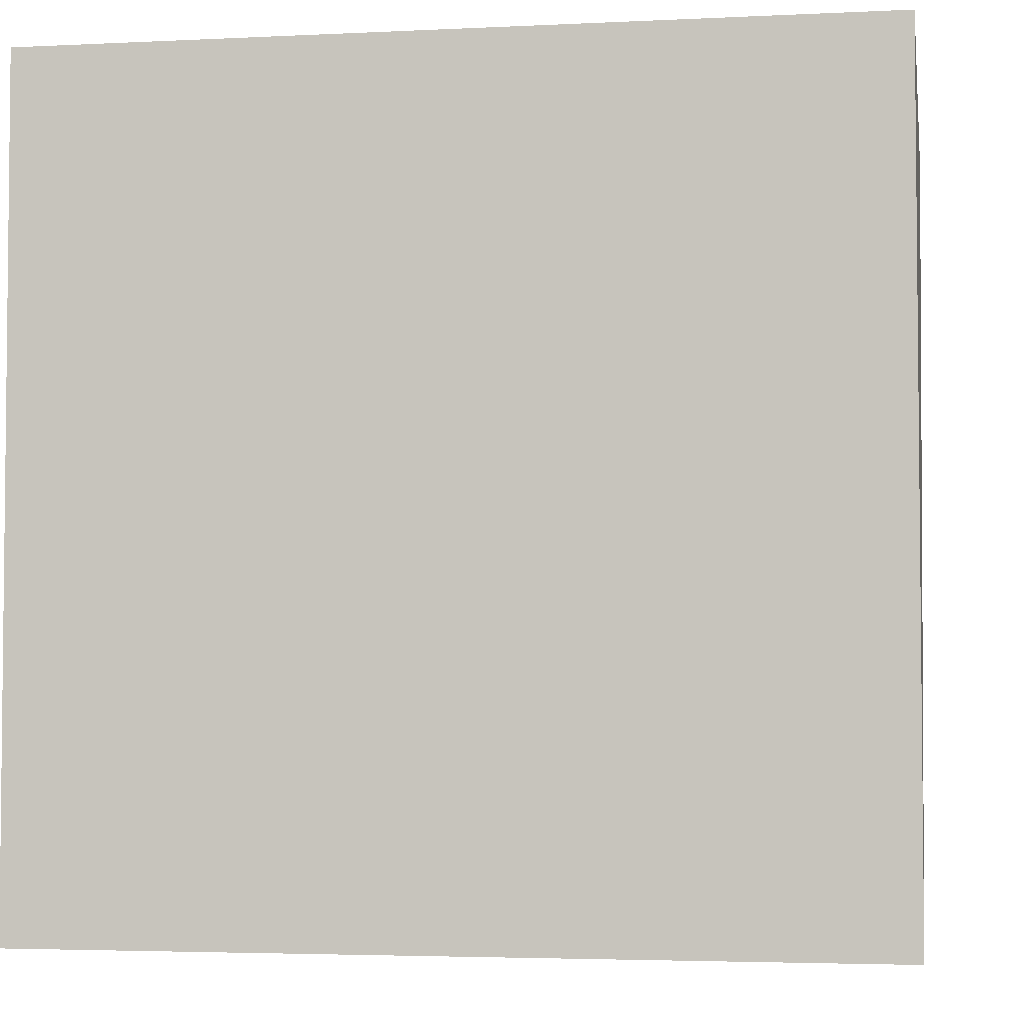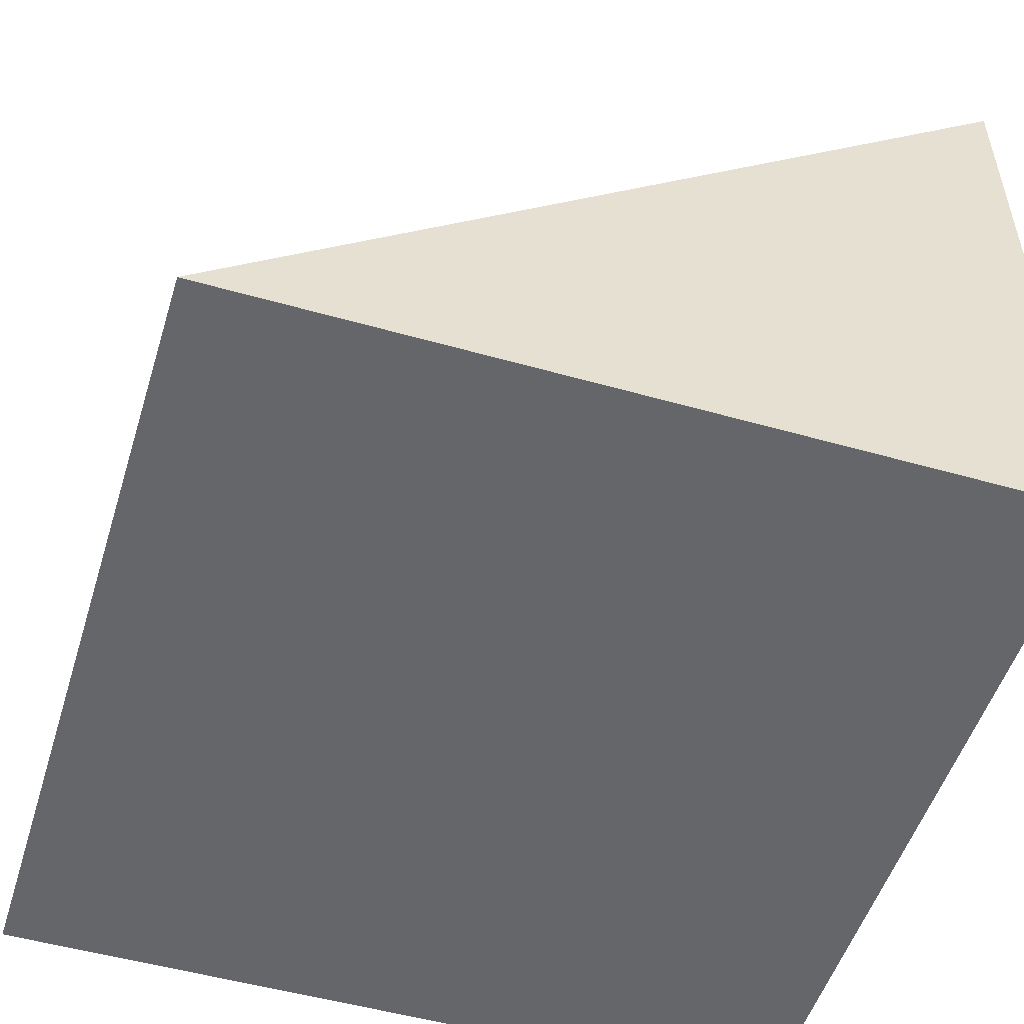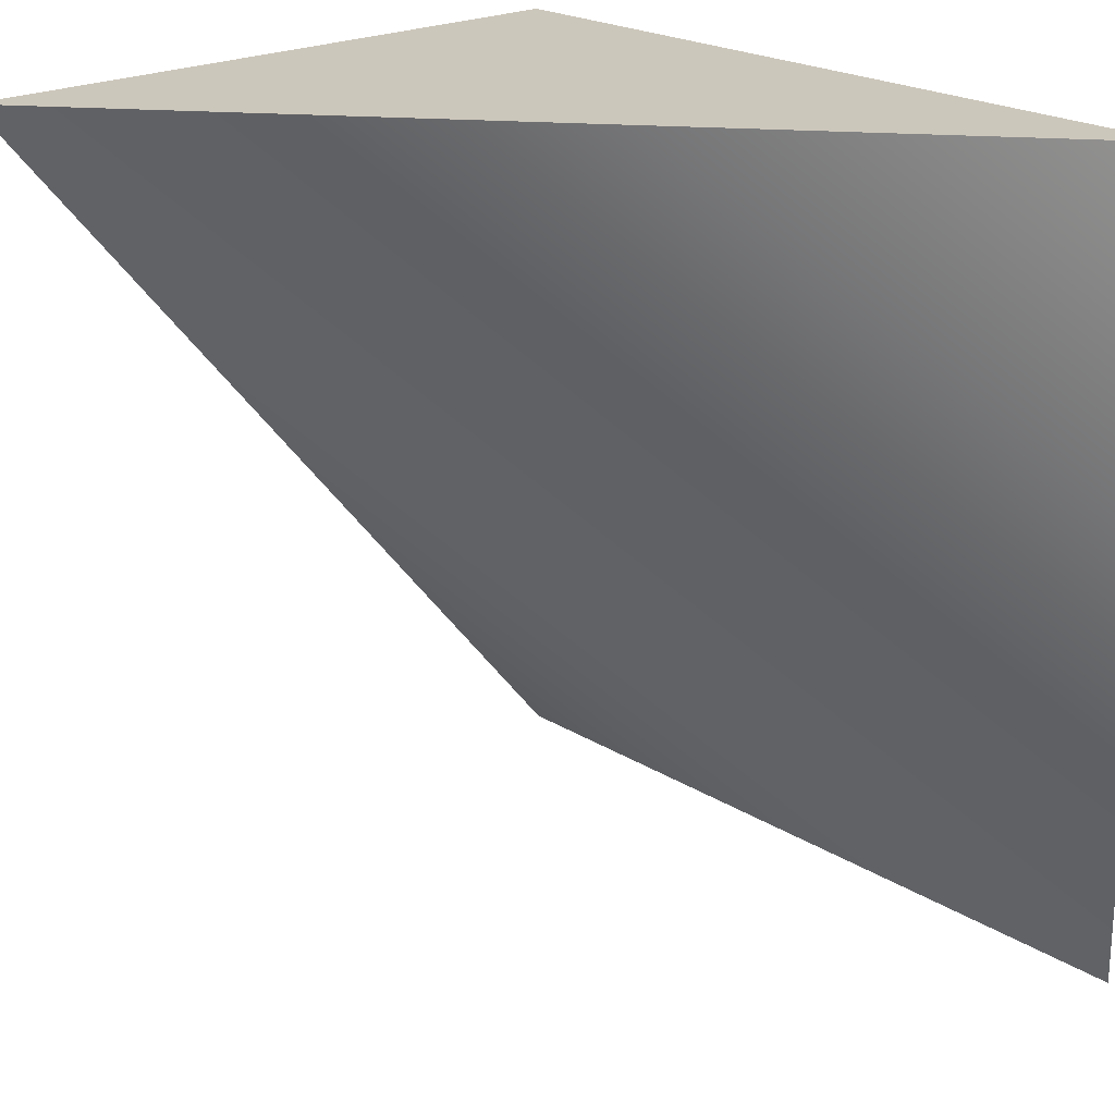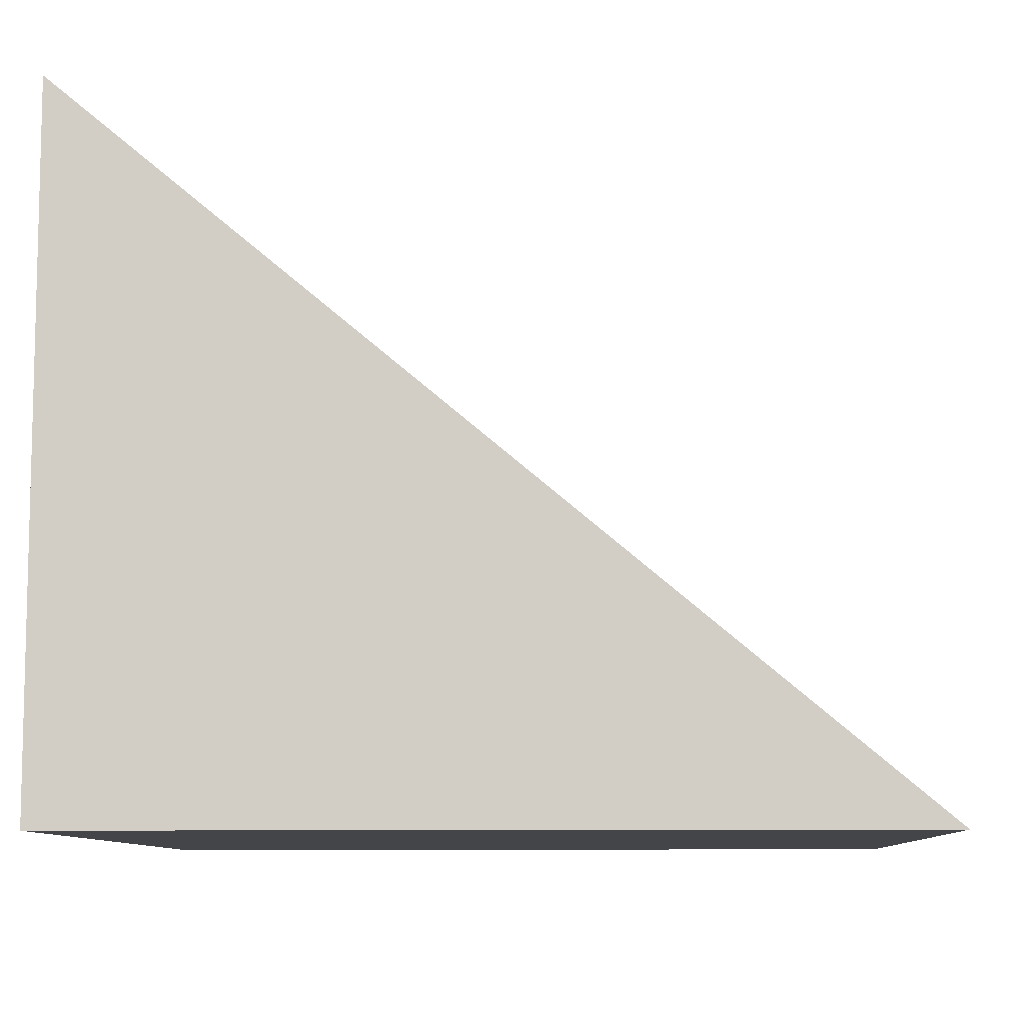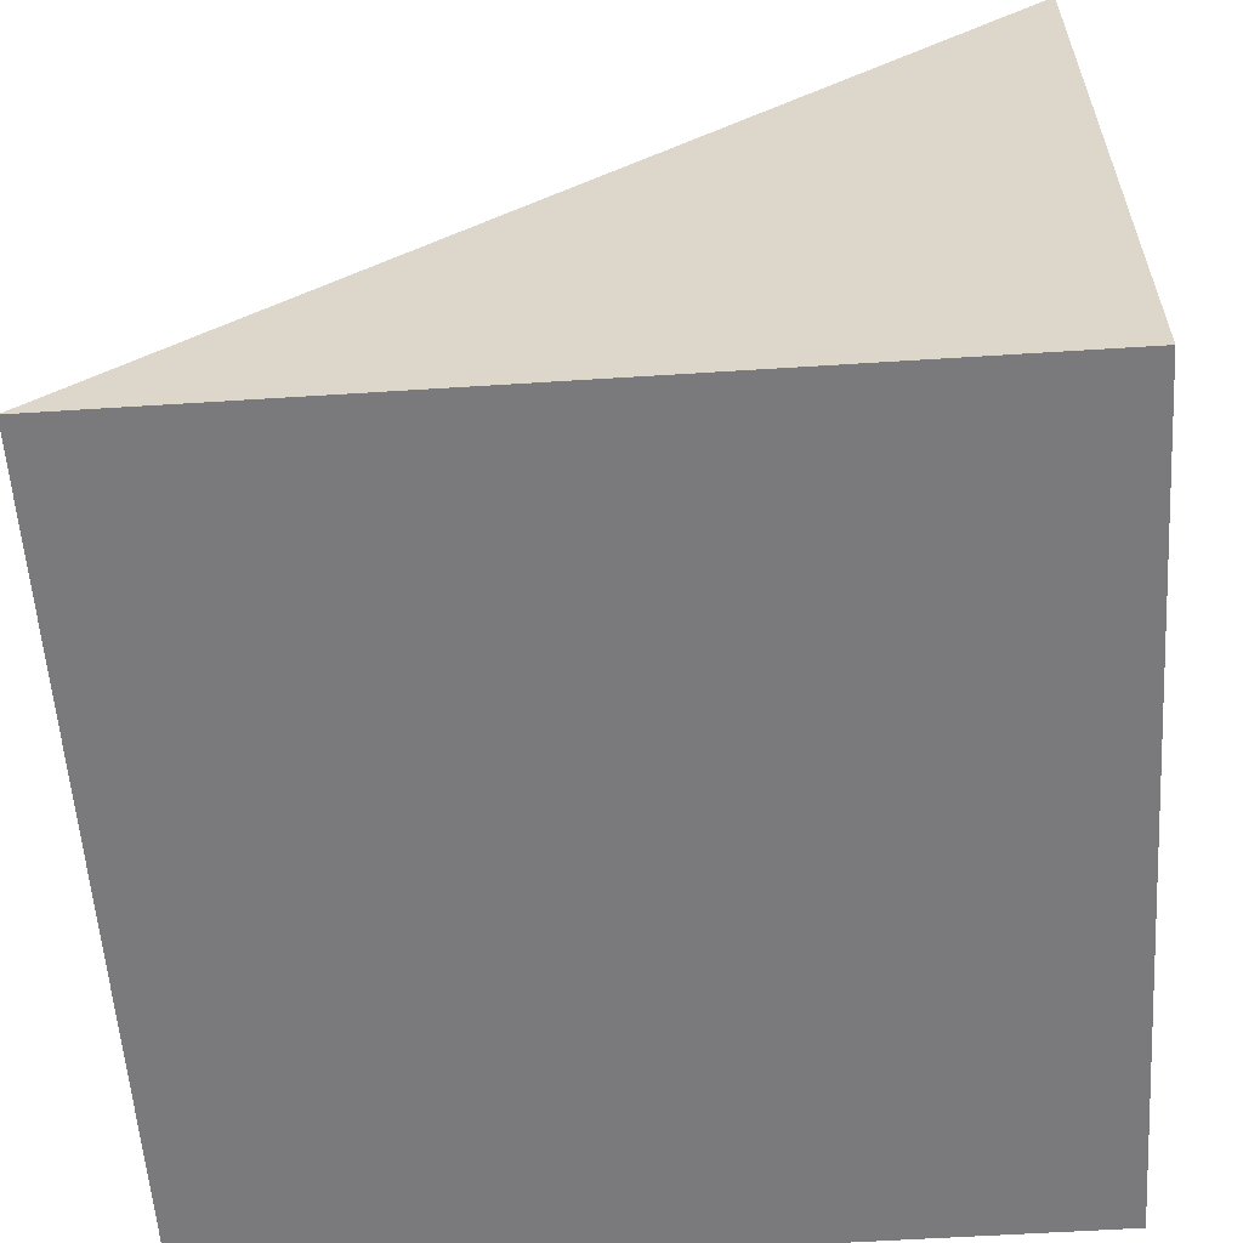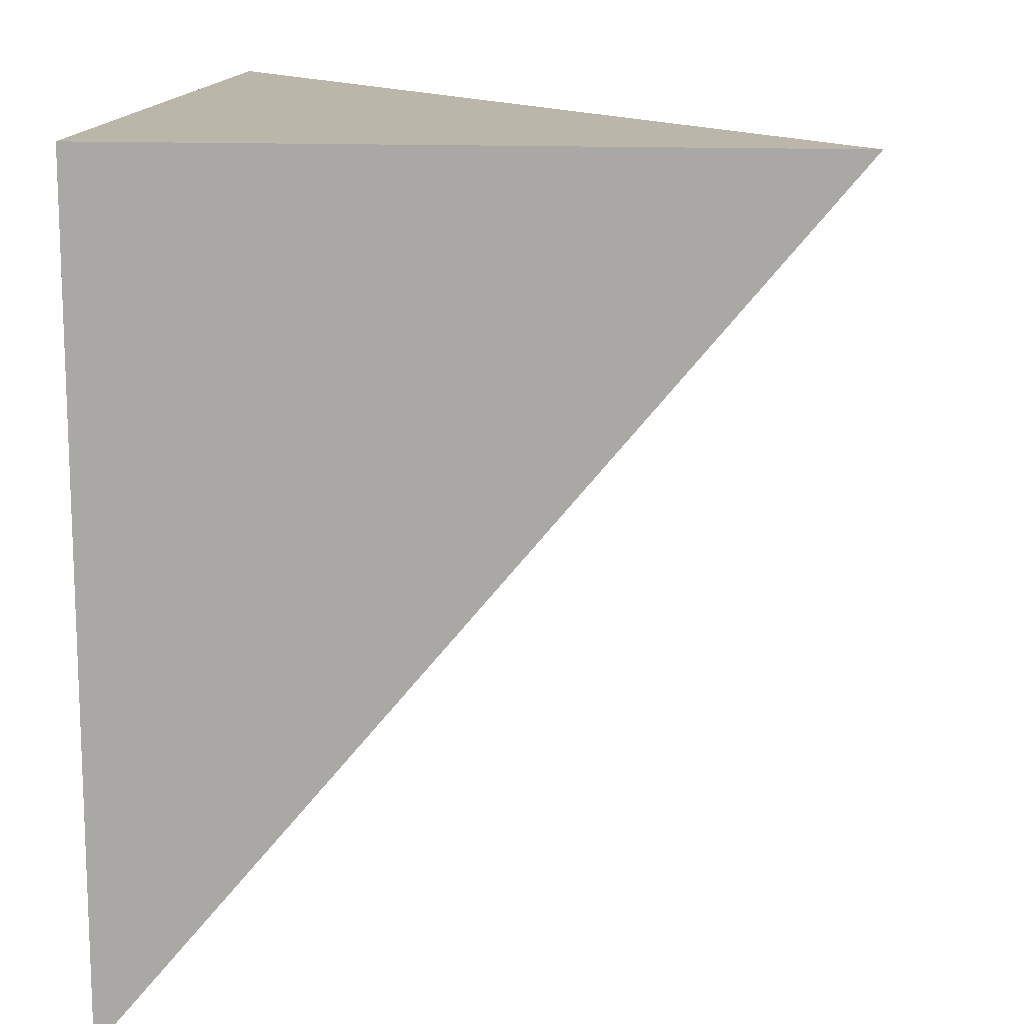
<metadata>
{"format":"obj","ext":"obj","renderer":"f3d","projection":"perspective","resolution":1024,"background":"white","views":[{"elev":-3.7,"azim":9.4,"up":"+Z"},{"elev":-51.7,"azim":-17.1,"up":"+Y"},{"elev":21.7,"azim":-132.2,"up":"+Z"},{"elev":-8.9,"azim":92.5,"up":"+Y"},{"elev":-58.2,"azim":3.8,"up":"+Y"},{"elev":13.8,"azim":95.6,"up":"+Z"}]}
</metadata>
<code>
v 4 -2 4
v 4 3 4
v -2 -2 4
v 4 -2 4
v 4 -2 -2
v 4 3 4
v -2 -2 4
v 4 3 4
v -2 -2 -2
v 4 -2 -2
v -2 -2 -2
v 4 -2 -2
v -2 -2 4
v 4 -2 4
g submesh0
f 1 2 3
f 4 5 6
f 7 8 9
f 8 10 9
f 11 12 13
f 12 14 13

</code>
